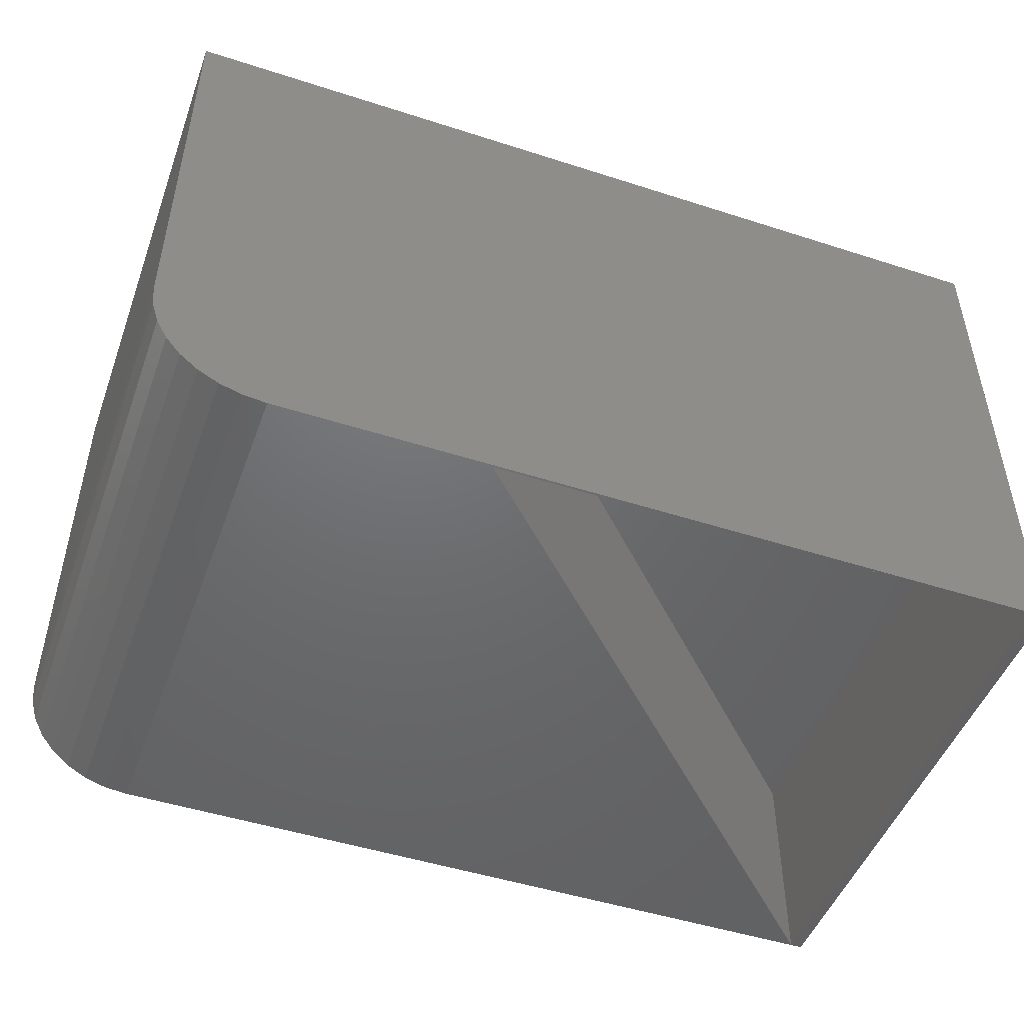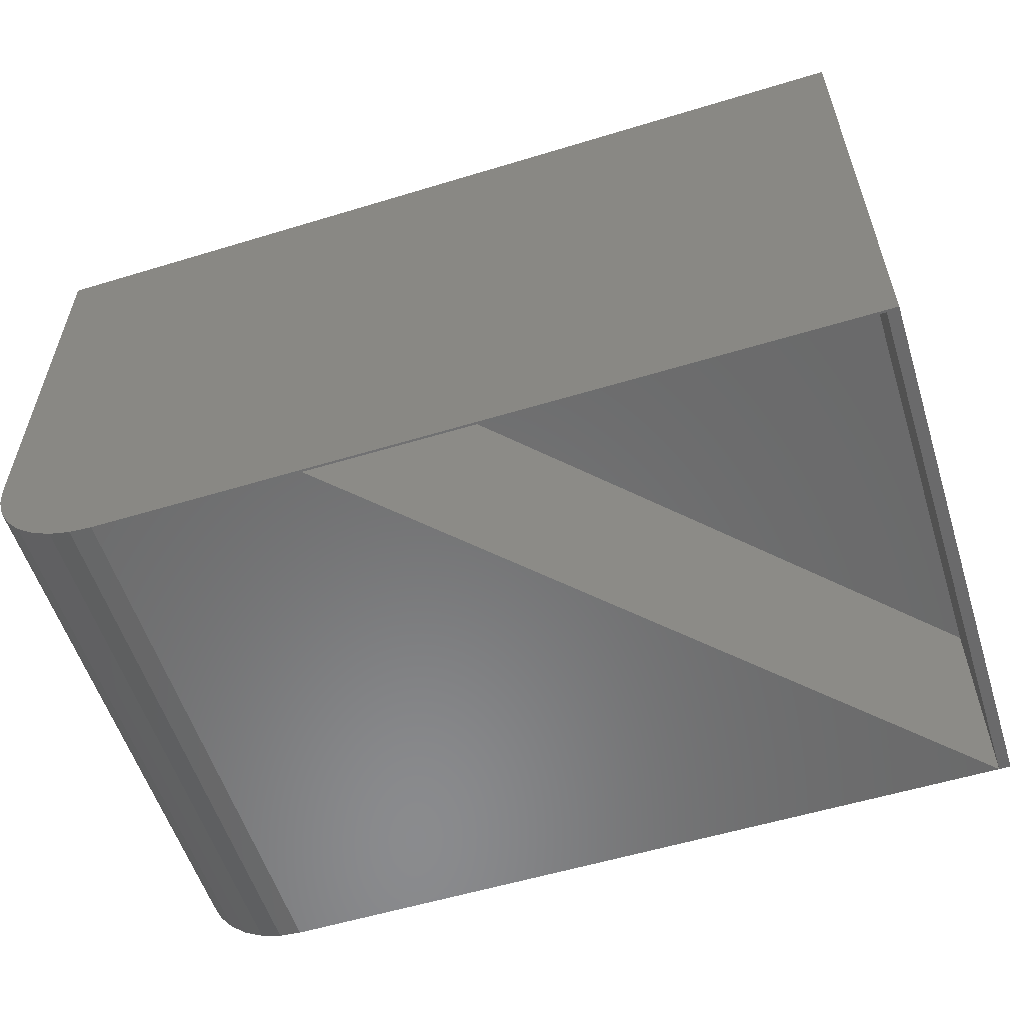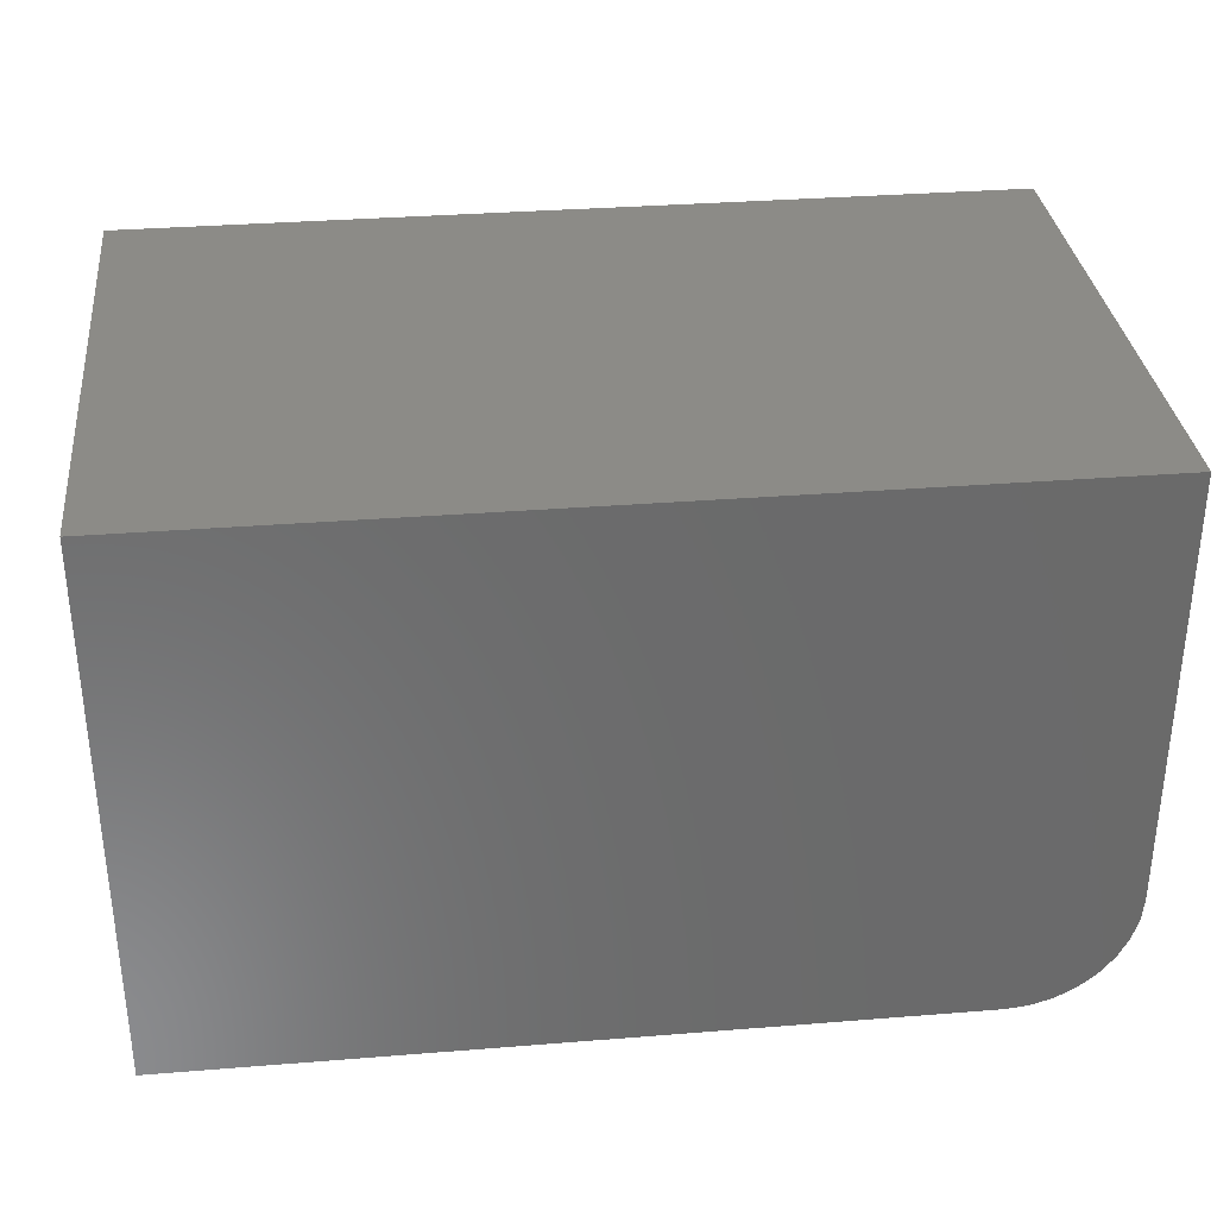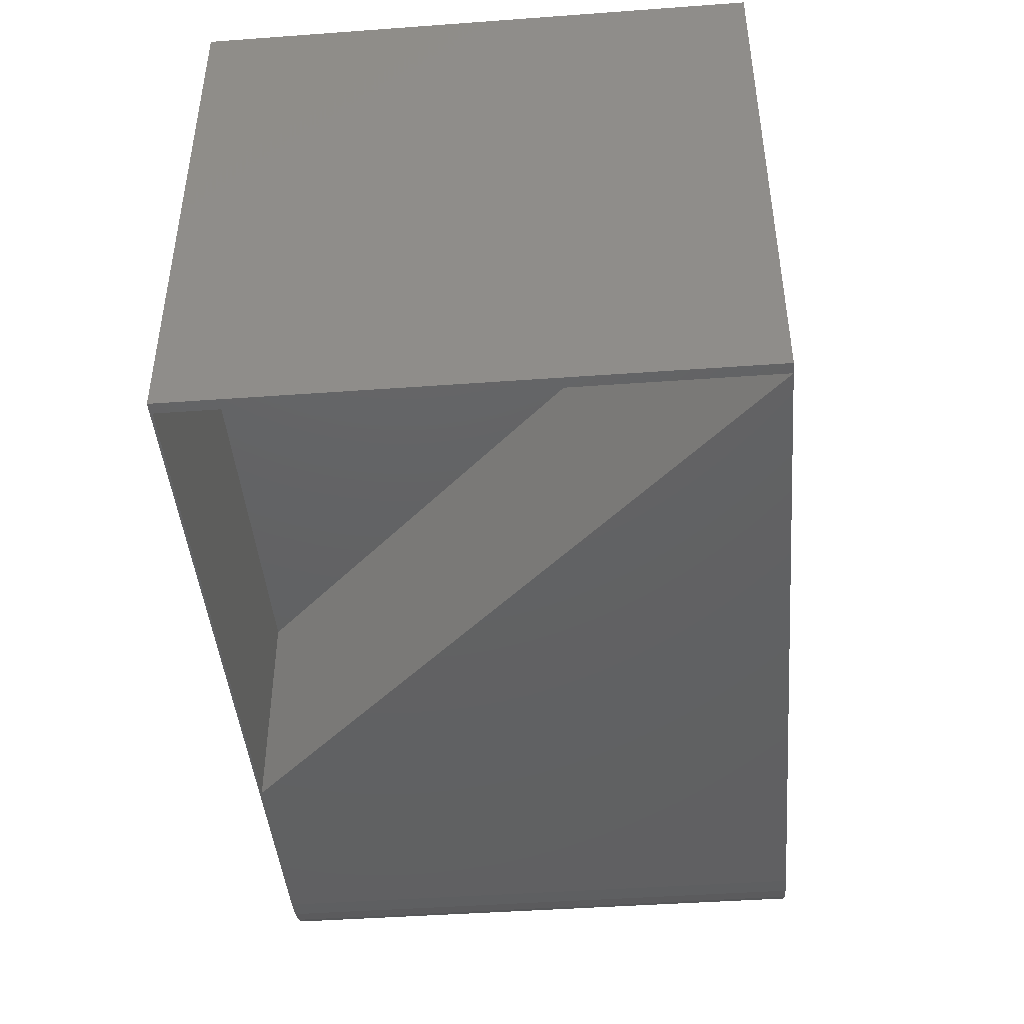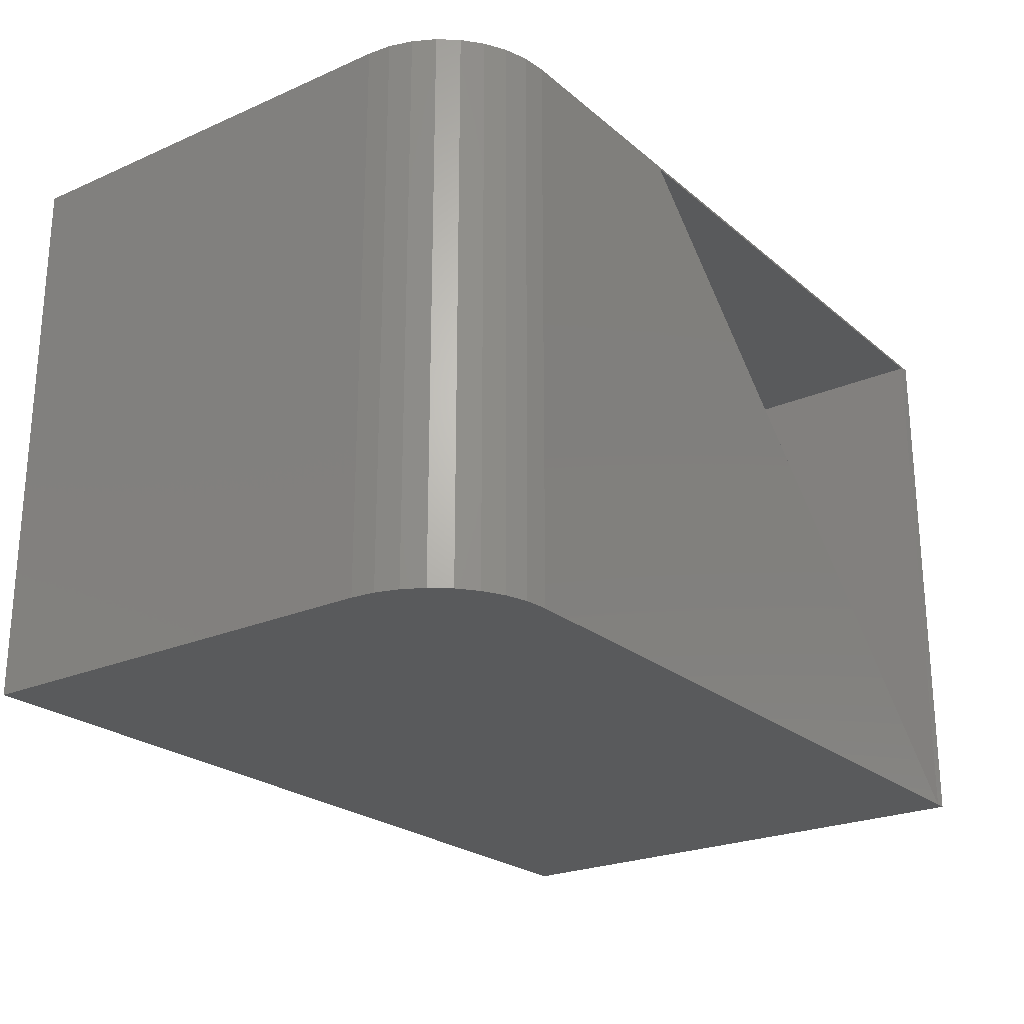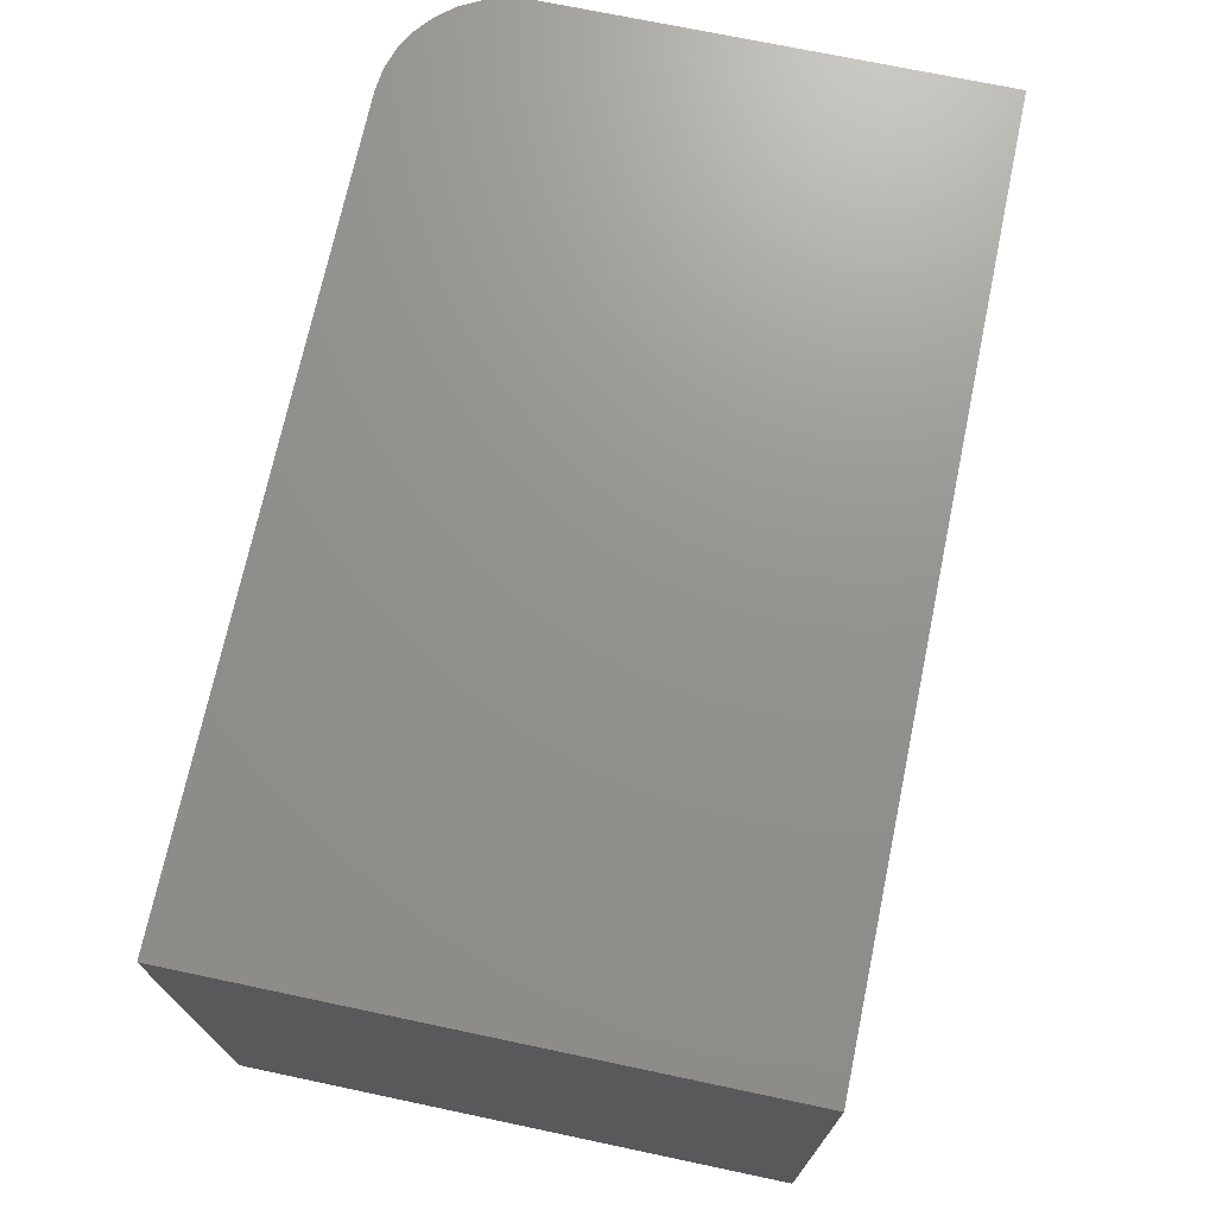
<metadata>
{"format":"stl","ext":"stl","renderer":"f3d","projection":"perspective","resolution":1024,"background":"white","views":[{"elev":-48.5,"azim":-19.8,"up":"+Y"},{"elev":-56.6,"azim":17.6,"up":"+Y"},{"elev":33.1,"azim":173.7,"up":"+Y"},{"elev":-43.9,"azim":94.9,"up":"+Y"},{"elev":-23.6,"azim":-53.8,"up":"+Z"},{"elev":71.5,"azim":101.9,"up":"+Z"}]}
</metadata>
<code>
# stl→obj: 30 verts, 56 faces
v -0.1641 -0.3672 0.07812
v -0.1562 6.592e-17 0.07812
v -0.1562 -0.3672 0.07812
v -0.6719 -0.3672 0.07812
v -0.6871 -0.3657 0.07812
v -0.7018 -0.3612 0.07812
v -0.7153 -0.354 0.07812
v -0.7271 -0.3443 0.07812
v -0.7368 -0.3325 0.07812
v -0.7441 -0.319 0.07812
v -0.7485 -0.3043 0.07812
v -0.75 -0.2891 0.07812
v -0.75 0 0.07812
v -0.1562 -0.3672 0.4469
v -0.6719 -0.3672 0.4469
v -0.5312 -0.3672 0.4453
v -0.1641 -0.3672 0.4453
v -0.5312 -0.2188 0.4453
v -0.1641 -0.2188 0.07812
v -0.1641 -0.2188 0.4453
v -0.75 -0.2891 0.4469
v -0.75 2.047e-17 0.4469
v -0.7485 -0.3043 0.4469
v -0.7441 -0.319 0.4469
v -0.7368 -0.3325 0.4469
v -0.7271 -0.3443 0.4469
v -0.7153 -0.354 0.4469
v -0.7018 -0.3612 0.4469
v -0.6871 -0.3657 0.4469
v -0.1562 8.639e-17 0.4469
f 1 2 3
f 4 5 6
f 4 6 7
f 4 7 8
f 4 8 9
f 4 9 10
f 4 10 11
f 4 11 12
f 4 12 13
f 4 13 2
f 4 2 1
f 14 15 16
f 14 16 17
f 14 17 1
f 14 1 3
f 4 1 15
f 15 1 16
f 18 19 20
f 20 17 18
f 18 17 16
f 19 1 20
f 20 1 17
f 18 16 19
f 19 16 1
f 21 22 12
f 12 22 13
f 22 21 23
f 22 23 24
f 22 24 25
f 22 25 26
f 22 26 27
f 22 27 28
f 22 28 29
f 22 29 15
f 22 15 14
f 22 14 30
f 21 12 23
f 23 12 11
f 23 11 24
f 24 11 10
f 24 10 25
f 25 10 9
f 25 9 26
f 26 9 8
f 26 8 27
f 27 8 7
f 27 7 28
f 28 7 6
f 28 6 29
f 29 6 5
f 29 5 15
f 15 5 4
f 13 22 2
f 2 22 30
f 3 2 14
f 14 2 30

</code>
